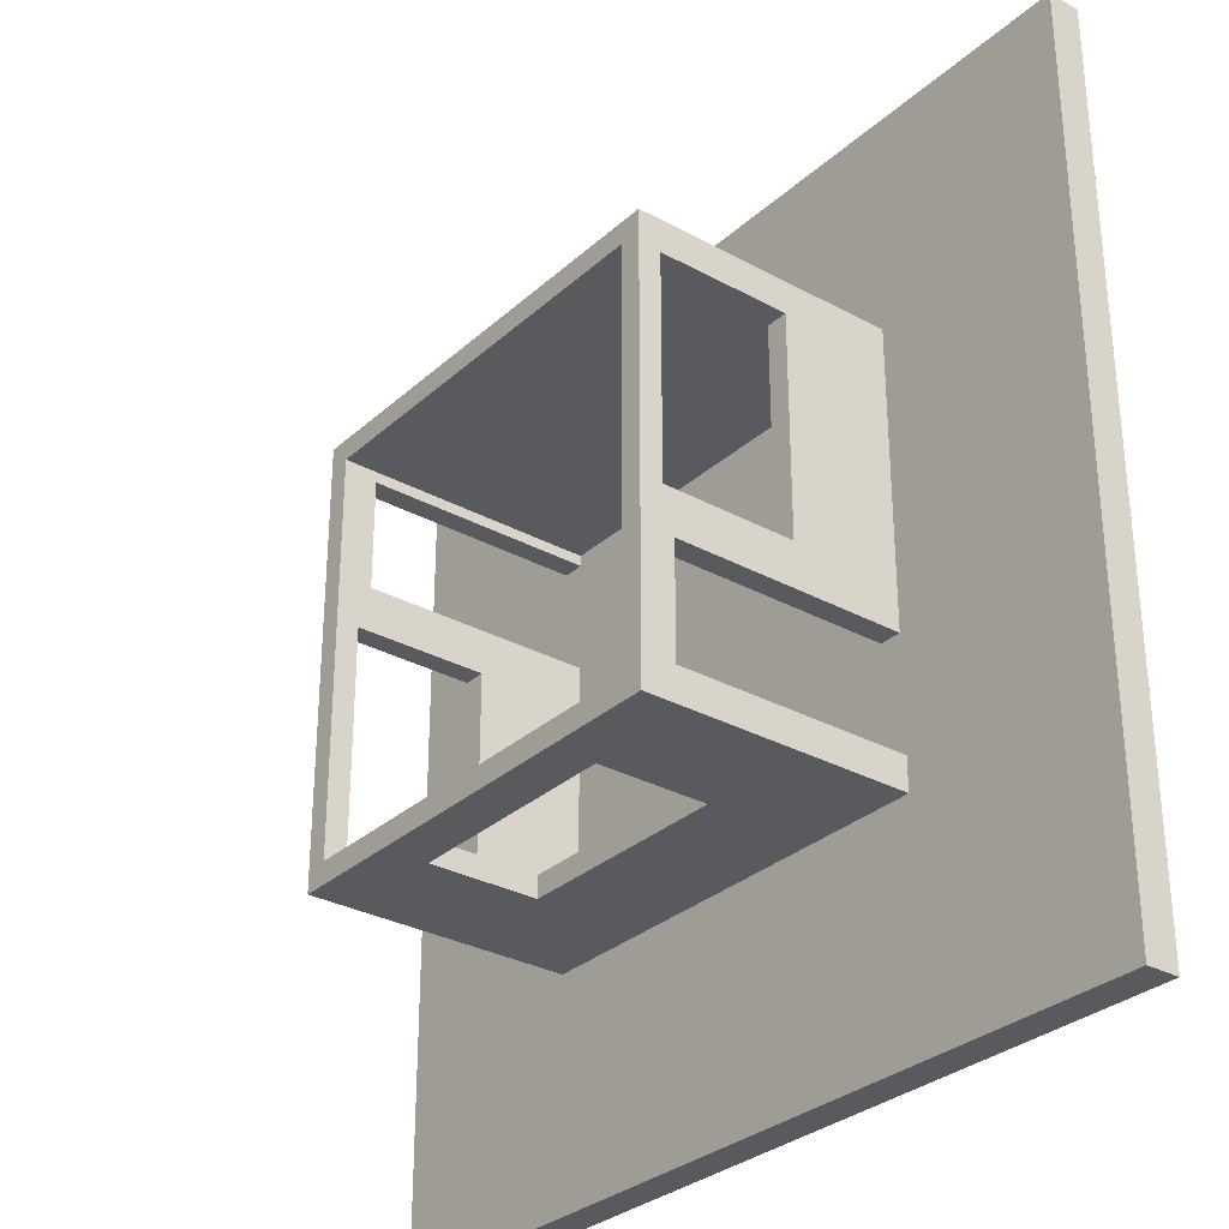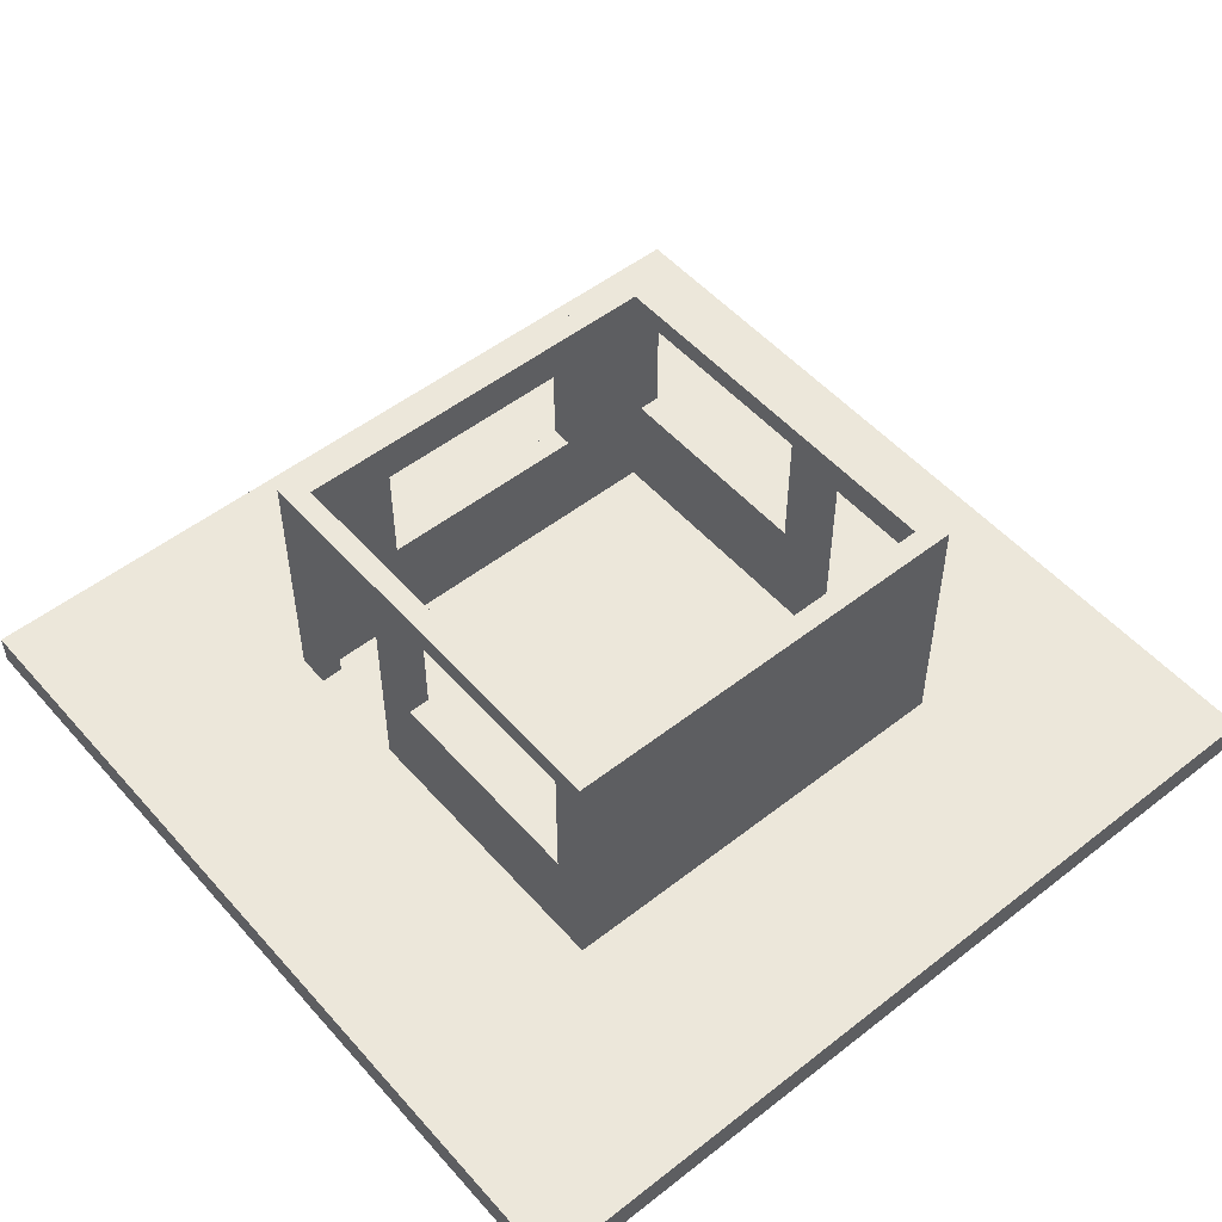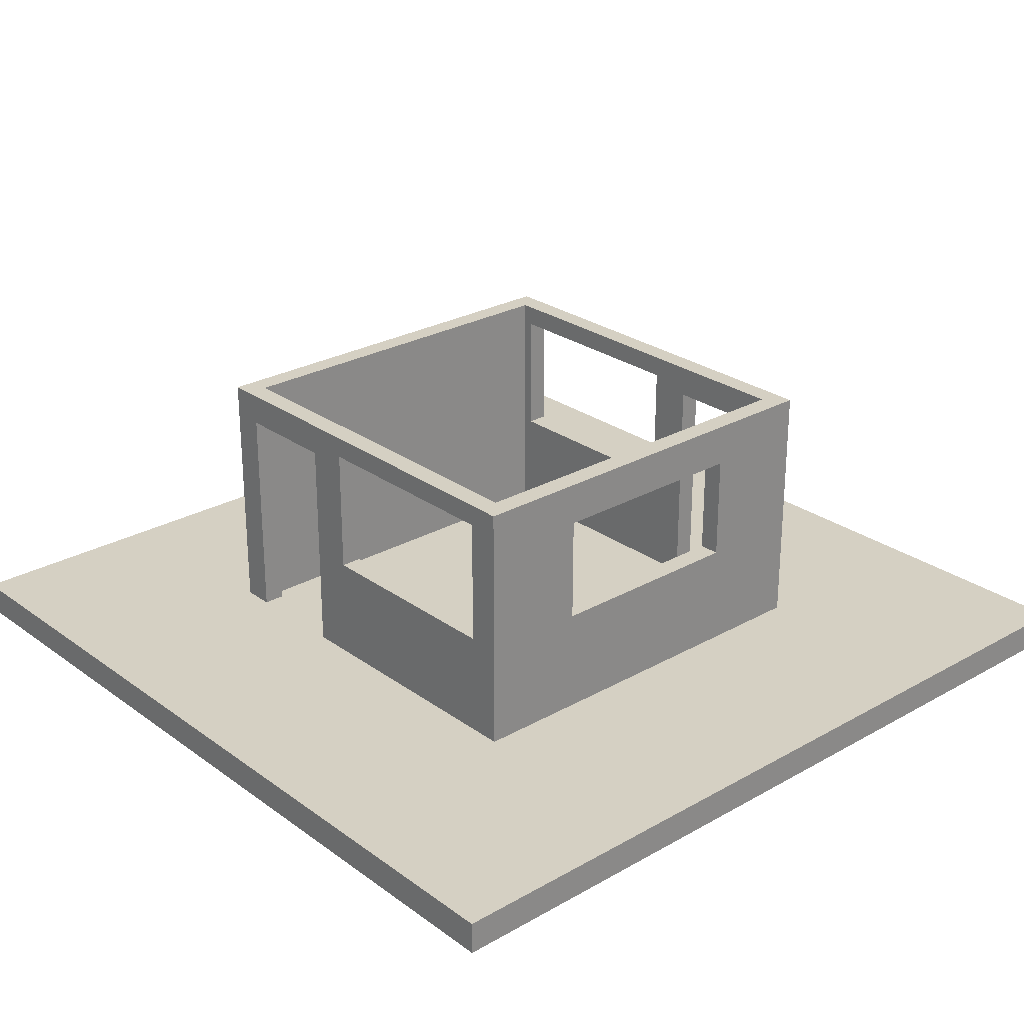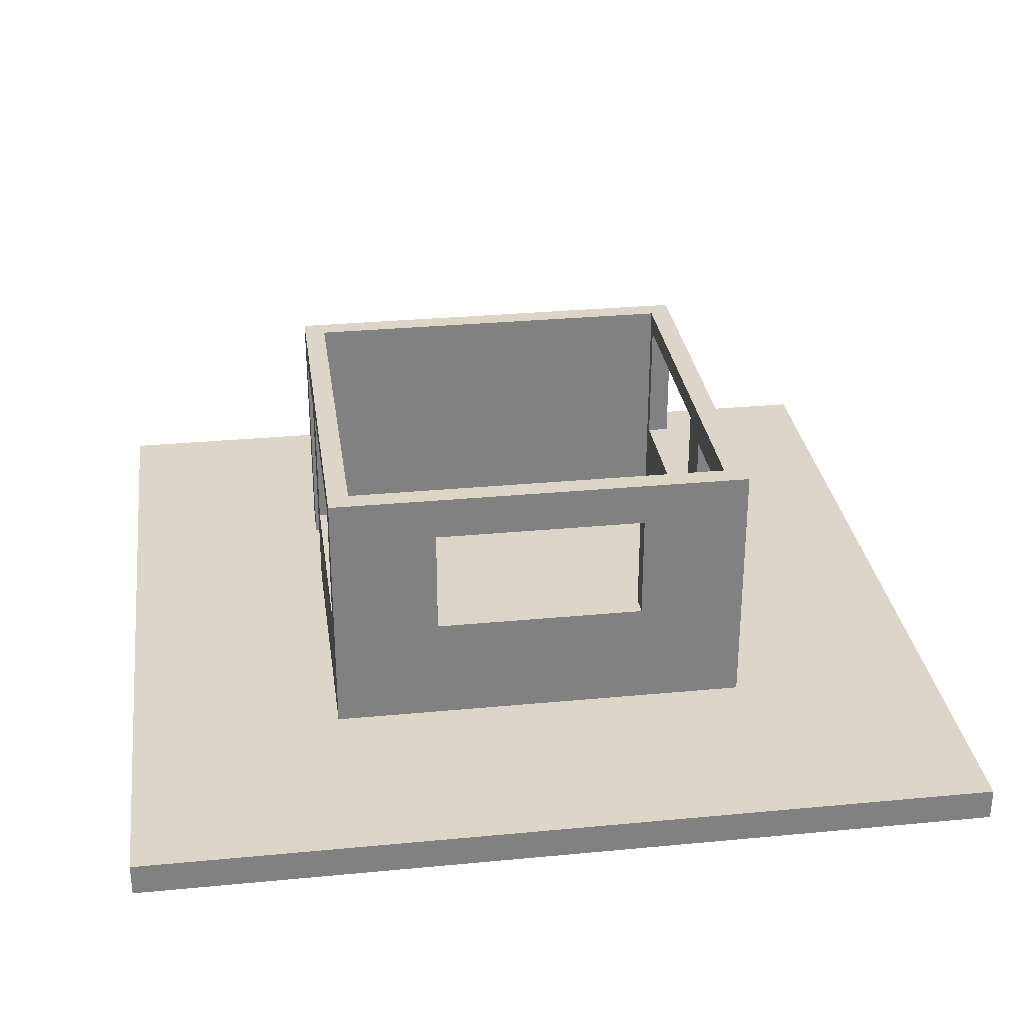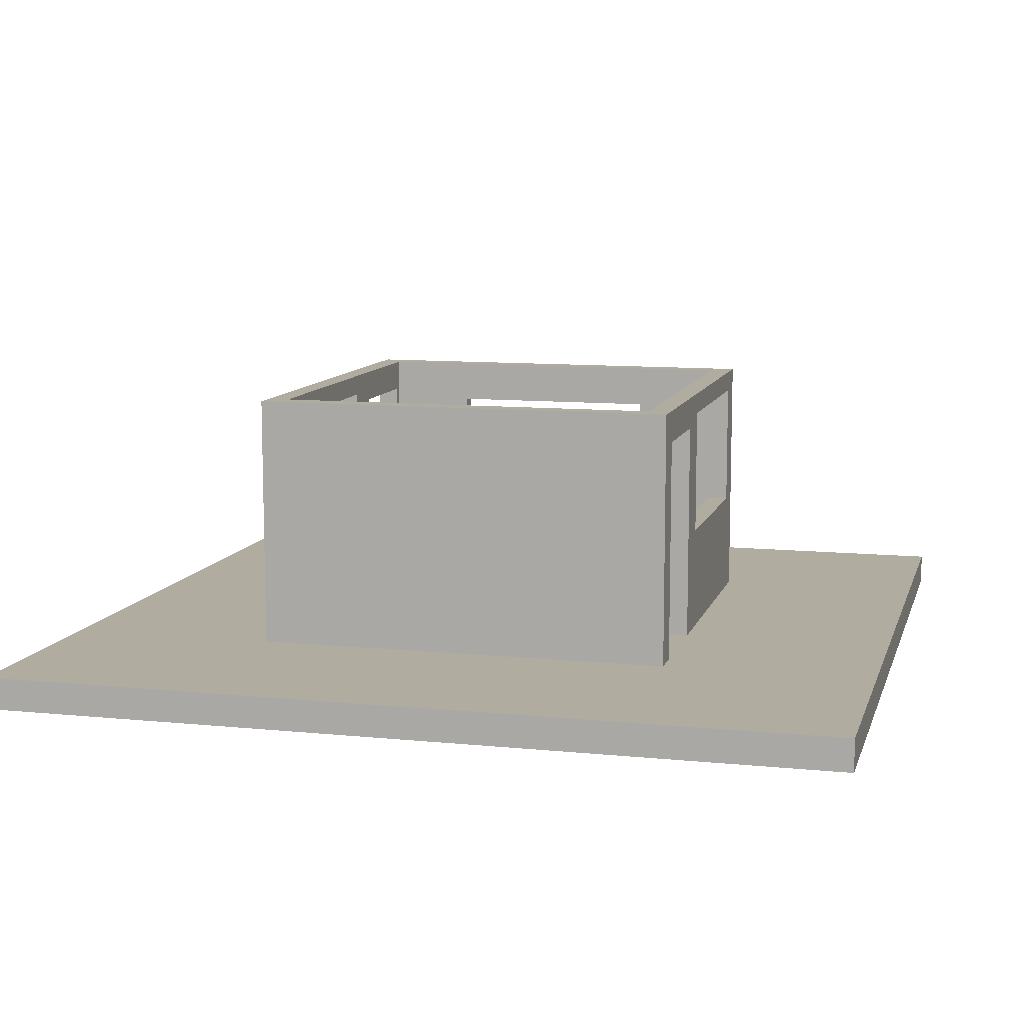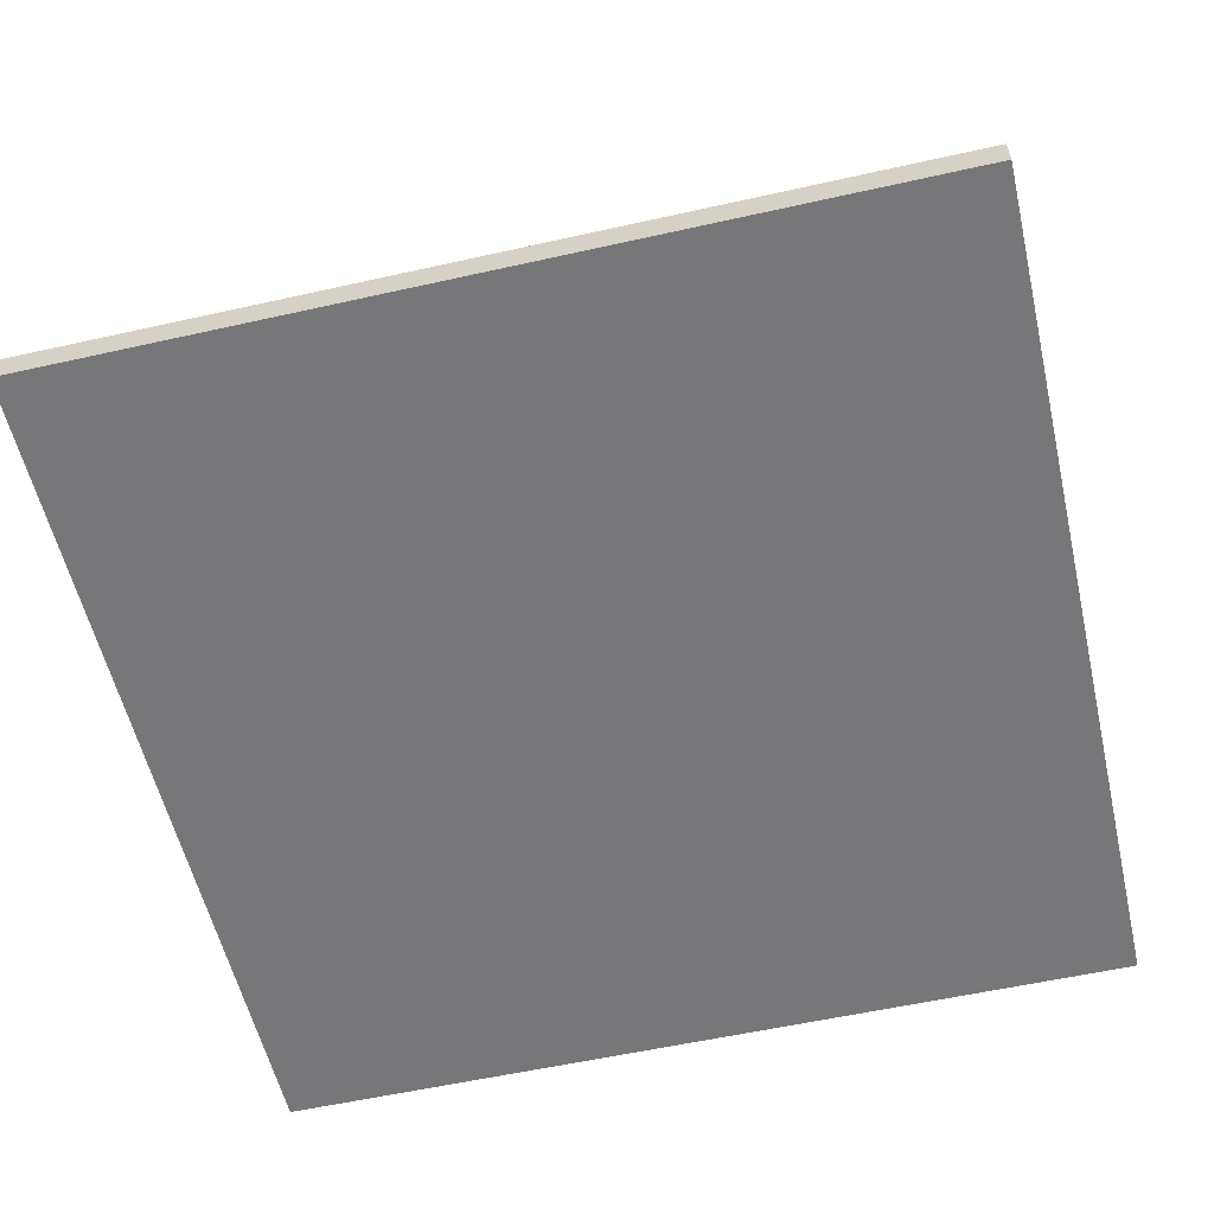
<metadata>
{"format":"obj","ext":"obj","renderer":"f3d","projection":"perspective","resolution":1024,"background":"white","views":[{"elev":-30.6,"azim":-128.2,"up":"+Z"},{"elev":52.0,"azim":-40.1,"up":"+Y"},{"elev":26.3,"azim":138.4,"up":"+Y"},{"elev":30.1,"azim":172.1,"up":"+Y"},{"elev":10.1,"azim":14.6,"up":"+Y"},{"elev":-57.2,"azim":13.1,"up":"+Y"}]}
</metadata>
<code>
v 0 100 371.5
v 0 220 371.5
v 20 220 371.5
v 20 100 371.5
v 0 220 371.5
v 0 220 171.5
v 20 220 171.5
v 20 220 371.5
v 0 220 171.5
v 0 100 171.5
v 20 100 171.5
v 20 220 171.5
v 0 100 171.5
v 0 100 371.5
v 20 100 371.5
v 20 100 171.5
v 400 100 31.5
v 400 220 31.5
v 380 220 31.5
v 380 100 31.5
v 400 220 31.5
v 400 220 231.5
v 380 220 231.5
v 380 220 31.5
v 400 220 231.5
v 400 100 231.5
v 380 100 231.5
v 380 220 231.5
v 400 100 231.5
v 400 100 31.5
v 380 100 31.5
v 380 100 231.5
v 100 100 1.5
v 100 200 1.5
v 100 200 21.5
v 100 100 21.5
v 100 200 1.5
v 300 200 1.5
v 300 200 21.5
v 100 200 21.5
v 300 200 1.5
v 300 100 1.5
v 300 100 21.5
v 300 200 21.5
v 300 100 1.5
v 100 100 1.5
v 100 100 21.5
v 300 100 21.5
v 0 0 131.5
v 0 210 131.5
v 20 210 131.5
v 20 0 131.5
v 0 210 131.5
v 0 210 31.5
v 20 210 31.5
v 20 210 131.5
v 0 210 31.5
v 0 0 31.5
v 20 0 31.5
v 20 210 31.5
v 20 100 371.5
v 20 220 371.5
v 20 220 171.5
v 20 100 171.5
v 20 0 131.5
v 20 210 131.5
v 20 210 31.5
v 20 0 31.5
v 20 0 21.5
v 20 240 21.5
v 20 240 381.5
v 20 0 381.5
v 20 0 31.5
v 0 0 31.5
v 0 0 1.5
v 400 0 1.5
v 400 0 271.5
v 380 0 271.5
v 380 0 21.5
v 20 0 21.5
v 400 0 271.5
v 400 210 271.5
v 380 210 271.5
v 380 0 271.5
v 400 210 271.5
v 400 210 371.5
v 380 210 371.5
v 380 210 271.5
v 400 210 371.5
v 400 0 371.5
v 380 0 371.5
v 380 210 371.5
v 0 0 131.5
v 20 0 131.5
v 20 0 381.5
v 380 0 381.5
v 380 0 371.5
v 400 0 371.5
v 400 0 401.5
v 0 0 401.5
v 400 220 31.5
v 400 100 31.5
v 400 100 231.5
v 400 220 231.5
v 400 0 371.5
v 400 210 371.5
v 400 210 271.5
v 400 0 271.5
v 400 0 1.5
v 400 240 1.5
v 400 240 401.5
v 400 0 401.5
v 380 0 381.5
v 20 0 381.5
v 20 240 381.5
v 380 240 381.5
v 380 100 31.5
v 380 220 31.5
v 380 220 231.5
v 380 100 231.5
v 380 210 371.5
v 380 0 371.5
v 380 0 381.5
v 380 240 381.5
v 380 240 21.5
v 380 0 21.5
v 380 0 271.5
v 380 210 271.5
v 100 100 21.5
v 100 200 21.5
v 300 200 21.5
v 300 100 21.5
v 20 0 21.5
v 380 0 21.5
v 380 240 21.5
v 20 240 21.5
v 0 220 371.5
v 0 100 371.5
v 0 100 171.5
v 0 220 171.5
v 0 210 131.5
v 0 0 131.5
v 0 0 401.5
v 0 240 401.5
v 0 240 1.5
v 0 0 1.5
v 0 0 31.5
v 0 210 31.5
v 100 200 1.5
v 100 100 1.5
v 300 100 1.5
v 300 200 1.5
v 400 0 1.5
v 0 0 1.5
v 0 240 1.5
v 400 240 1.5
v 0 0 401.5
v 400 0 401.5
v 400 240 401.5
v 0 240 401.5
v 20 240 21.5
v 380 240 21.5
v 380 240 381.5
v 20 240 381.5
v 0 240 401.5
v 400 240 401.5
v 400 240 1.5
v 0 240 1.5
v 600 0 -198.5
v 600 0 601.5
v 600 -30 601.5
v 600 -30 -198.5
v -200 0 -198.5
v 600 0 -198.5
v 600 -30 -198.5
v -200 -30 -198.5
v -200 0 601.5
v -200 0 -198.5
v -200 -30 -198.5
v -200 -30 601.5
v 600 0 601.5
v -200 0 601.5
v -200 -30 601.5
v 600 -30 601.5
v -200 0 601.5
v 600 0 601.5
v 600 0 -198.5
v -200 0 -198.5
v 600 -30 601.5
v -200 -30 601.5
v -200 -30 -198.5
v 600 -30 -198.5
g ed1c9500-e30f-11ea-8f20-54bf646e7e1f
f 1 2 4
f 4 2 3
g ed1da662-e30f-11ea-a412-54bf646e7e1f
f 5 6 8
f 8 6 7
g ed1edef0-e30f-11ea-8e8f-54bf646e7e1f
f 9 10 12
f 12 10 11
g ed20657a-e30f-11ea-b26c-54bf646e7e1f
f 13 14 16
f 16 14 15
g ecbac768-e30f-11ea-9a8e-54bf646e7e1f
f 17 18 20
f 20 18 19
g ecbc4df8-e30f-11ea-96e2-54bf646e7e1f
f 21 22 24
f 24 22 23
g ecbdad9c-e30f-11ea-a1c0-54bf646e7e1f
f 25 26 28
f 28 26 27
g ecbf0d28-e30f-11ea-98c2-54bf646e7e1f
f 29 30 32
f 32 30 31
g ec5d3f92-e30f-11ea-9f59-54bf646e7e1f
f 33 34 36
f 36 34 35
g ec5e9f1e-e30f-11ea-ad5b-54bf646e7e1f
f 37 38 40
f 40 38 39
g ec5fb088-e30f-11ea-832b-54bf646e7e1f
f 41 42 44
f 44 42 43
g ec609ac8-e30f-11ea-9fad-54bf646e7e1f
f 45 46 48
f 48 46 47
g ec19f5e8-e30f-11ea-87ee-54bf646e7e1f
f 49 50 52
f 52 50 51
g ec1ab928-e30f-11ea-a960-54bf646e7e1f
f 53 54 56
f 56 54 55
g ec1b7c7a-e30f-11ea-a573-54bf646e7e1f
f 57 58 60
f 60 58 59
g eb76656c-e30f-11ea-8d17-54bf646e7e1f
f 62 71 61
f 61 71 72
f 61 72 64
f 64 72 65
f 64 65 66
f 62 63 71
f 71 63 70
f 70 63 66
f 70 66 67
f 63 64 66
f 68 69 67
f 67 69 70
g eaef2882-4135-36a2-8cee-42da489617ec
f 73 74 80
f 80 74 75
f 80 75 76
f 80 76 79
f 79 76 77
f 79 77 78
g ebe181dc-e30f-11ea-b82e-54bf646e7e1f
f 81 82 84
f 84 82 83
g ebe26c0c-e30f-11ea-bc53-54bf646e7e1f
f 85 86 88
f 88 86 87
g ebe32fa8-e30f-11ea-ba16-54bf646e7e1f
f 89 90 92
f 92 90 91
g eb78fd74-e30f-11ea-9745-54bf646e7e1f
f 94 95 93
f 93 95 100
f 100 95 96
f 100 96 99
f 99 96 98
f 98 96 97
g eb77ebfa-e30f-11ea-9b80-54bf646e7e1f
f 104 101 110
f 110 101 102
f 110 102 109
f 109 102 103
f 109 103 108
f 108 103 107
f 107 103 104
f 107 104 111
f 111 104 110
f 105 106 112
f 112 106 111
f 111 106 107
g eb76b382-e30f-11ea-8840-54bf646e7e1f
f 113 114 116
f 116 114 115
g eb76da9e-e30f-11ea-96d3-54bf646e7e1f
f 118 125 117
f 117 125 126
f 117 126 120
f 120 126 127
f 120 127 128
f 118 119 125
f 125 119 124
f 124 119 128
f 124 128 121
f 119 120 128
f 122 123 121
f 121 123 124
g eb7728b0-e30f-11ea-b99b-54bf646e7e1f
f 130 136 129
f 129 136 133
f 129 133 134
f 130 131 136
f 136 131 135
f 135 131 132
f 135 132 134
f 134 132 129
g eb774fca-e30f-11ea-9b32-54bf646e7e1f
f 140 137 144
f 144 137 138
f 144 138 143
f 143 138 139
f 143 139 142
f 142 139 141
f 141 139 140
f 141 140 145
f 145 140 144
f 141 145 148
f 148 145 146
f 148 146 147
g eb779ddc-e30f-11ea-bf07-54bf646e7e1f
f 150 155 149
f 149 155 156
f 149 156 152
f 152 156 151
f 151 156 153
f 151 153 154
f 155 150 154
f 154 150 151
g eb783a1a-e30f-11ea-a692-54bf646e7e1f
f 157 158 160
f 160 158 159
g eb788838-e30f-11ea-89c7-54bf646e7e1f
f 162 168 161
f 161 168 165
f 161 165 164
f 164 165 163
f 163 165 166
f 163 166 167
f 168 162 167
f 167 162 163
g eba98298-e30f-11ea-b7d7-54bf646e7e1f
f 169 170 172
f 172 170 171
g eba9f7be-e30f-11ea-b863-54bf646e7e1f
f 173 174 176
f 176 174 175
g ebaa6cf8-e30f-11ea-85a8-54bf646e7e1f
f 177 178 180
f 180 178 179
g ebaae226-e30f-11ea-8c75-54bf646e7e1f
f 181 182 184
f 184 182 183
g ebab5754-e30f-11ea-b33d-54bf646e7e1f
f 185 186 188
f 188 186 187
g ebabcc80-e30f-11ea-9c32-54bf646e7e1f
f 190 191 189
f 189 191 192

</code>
